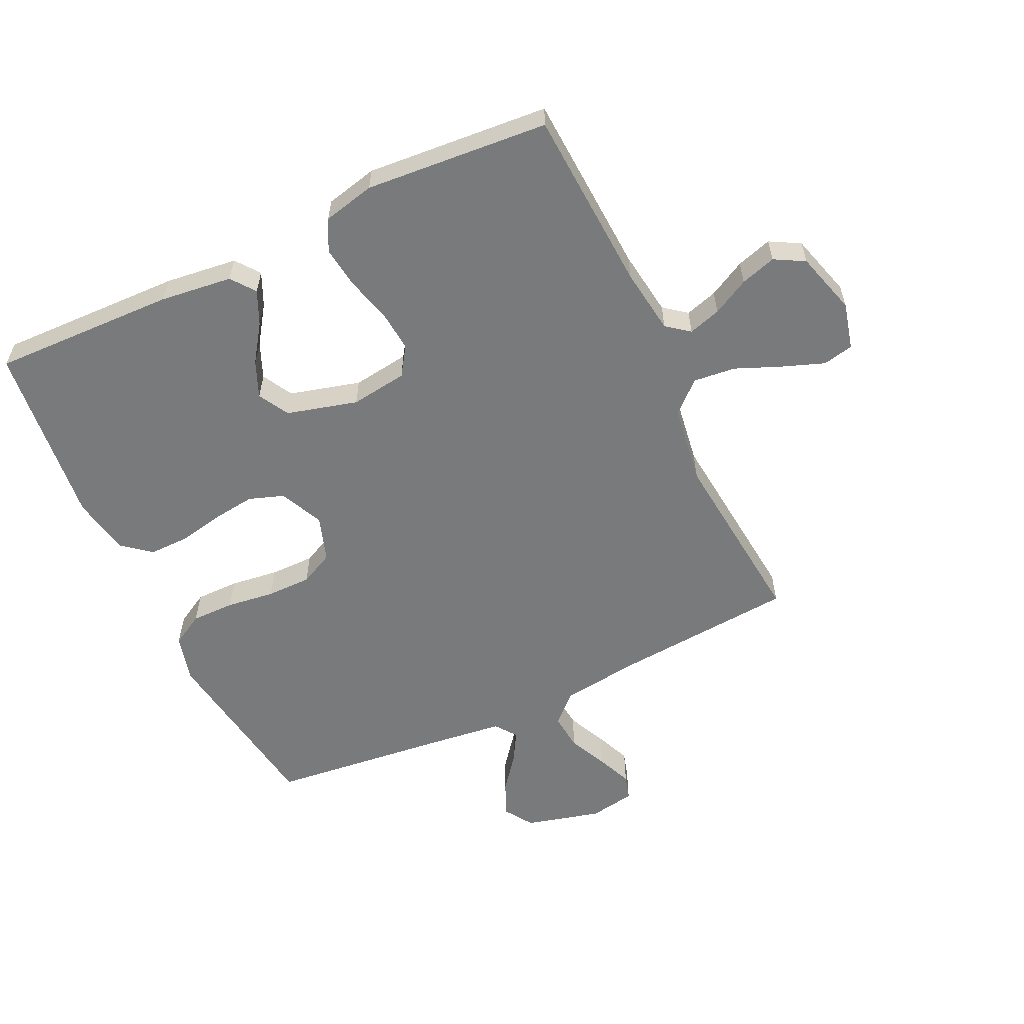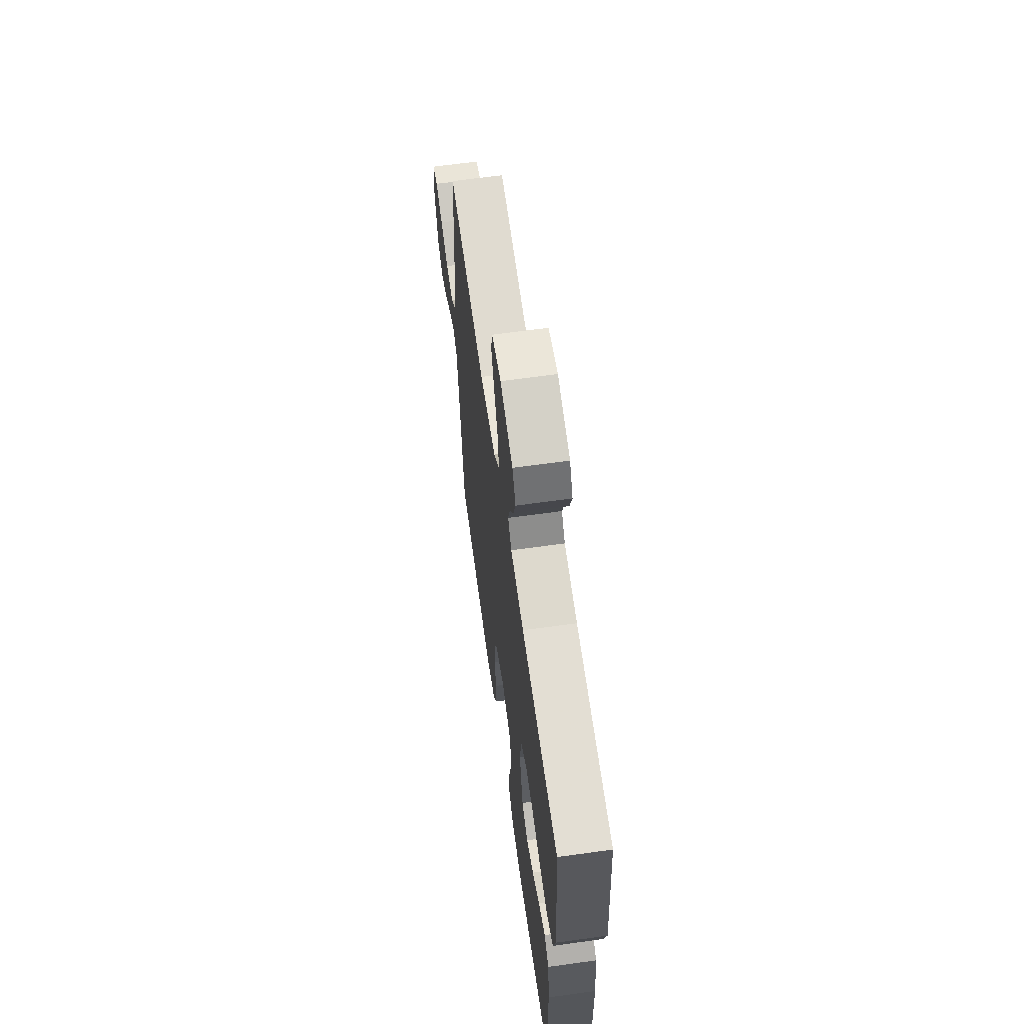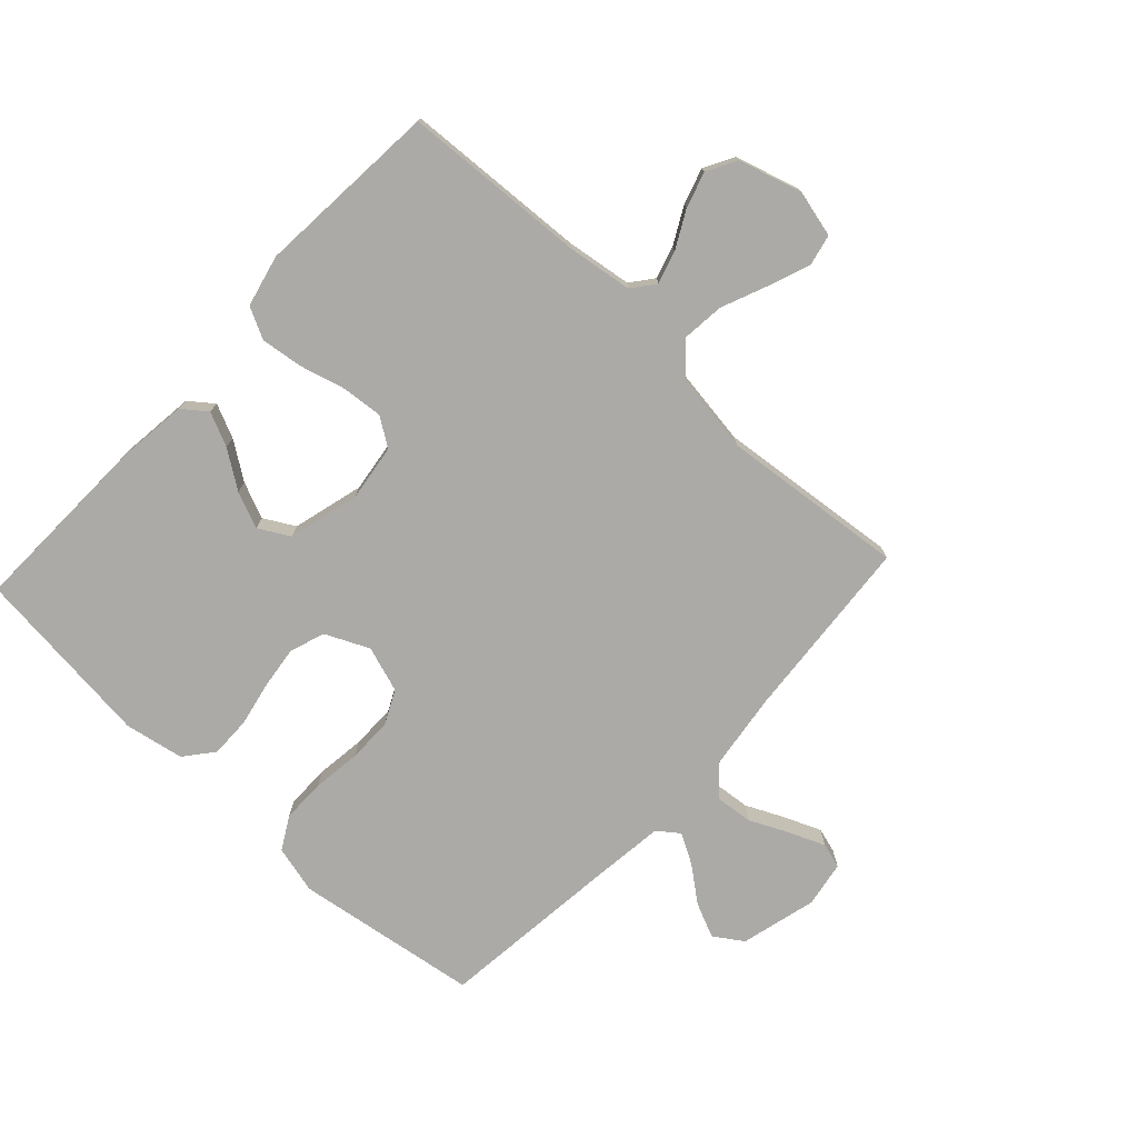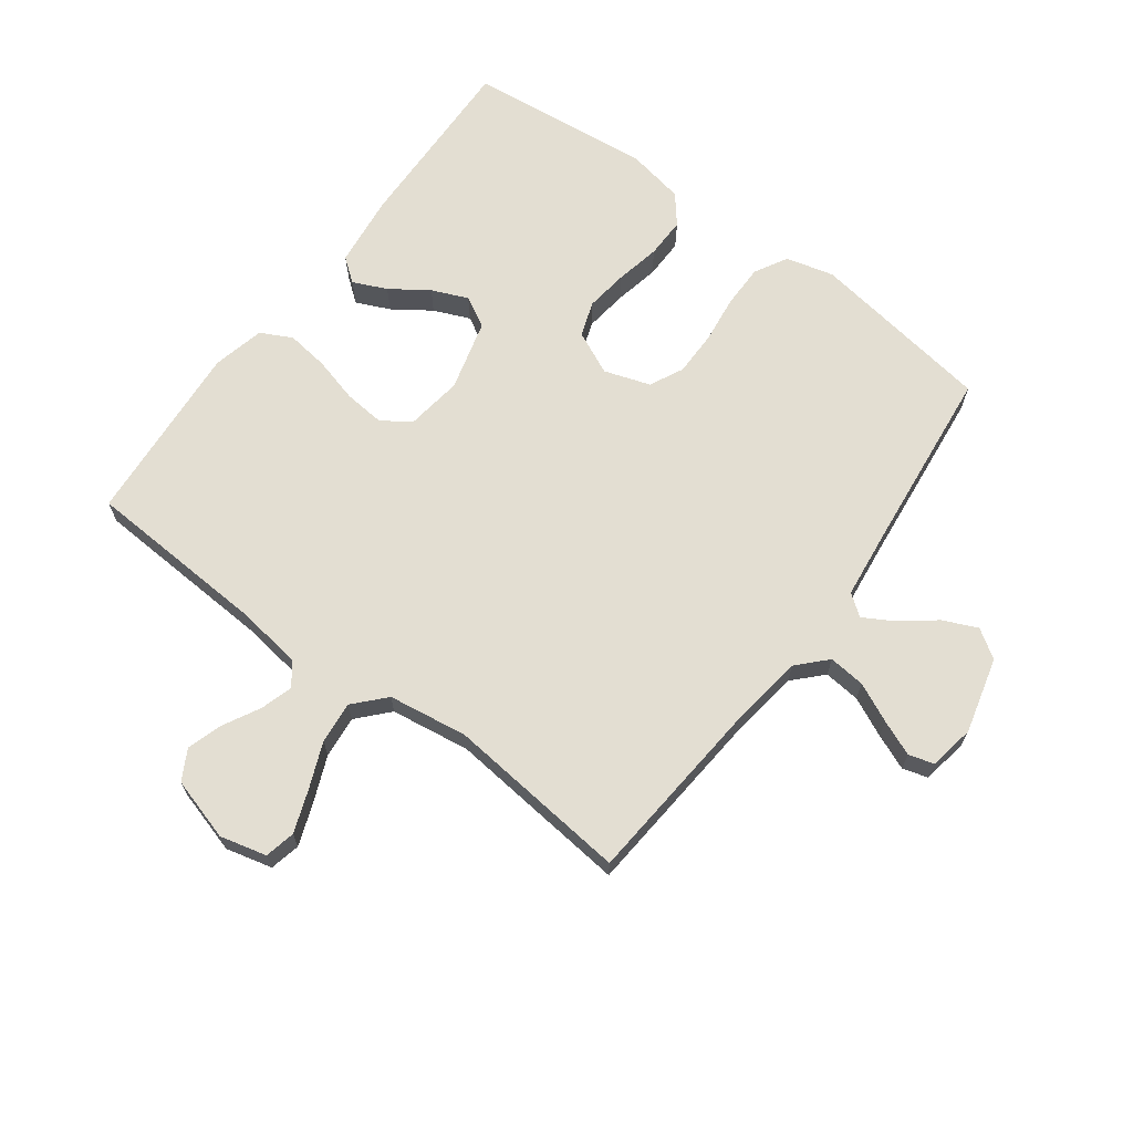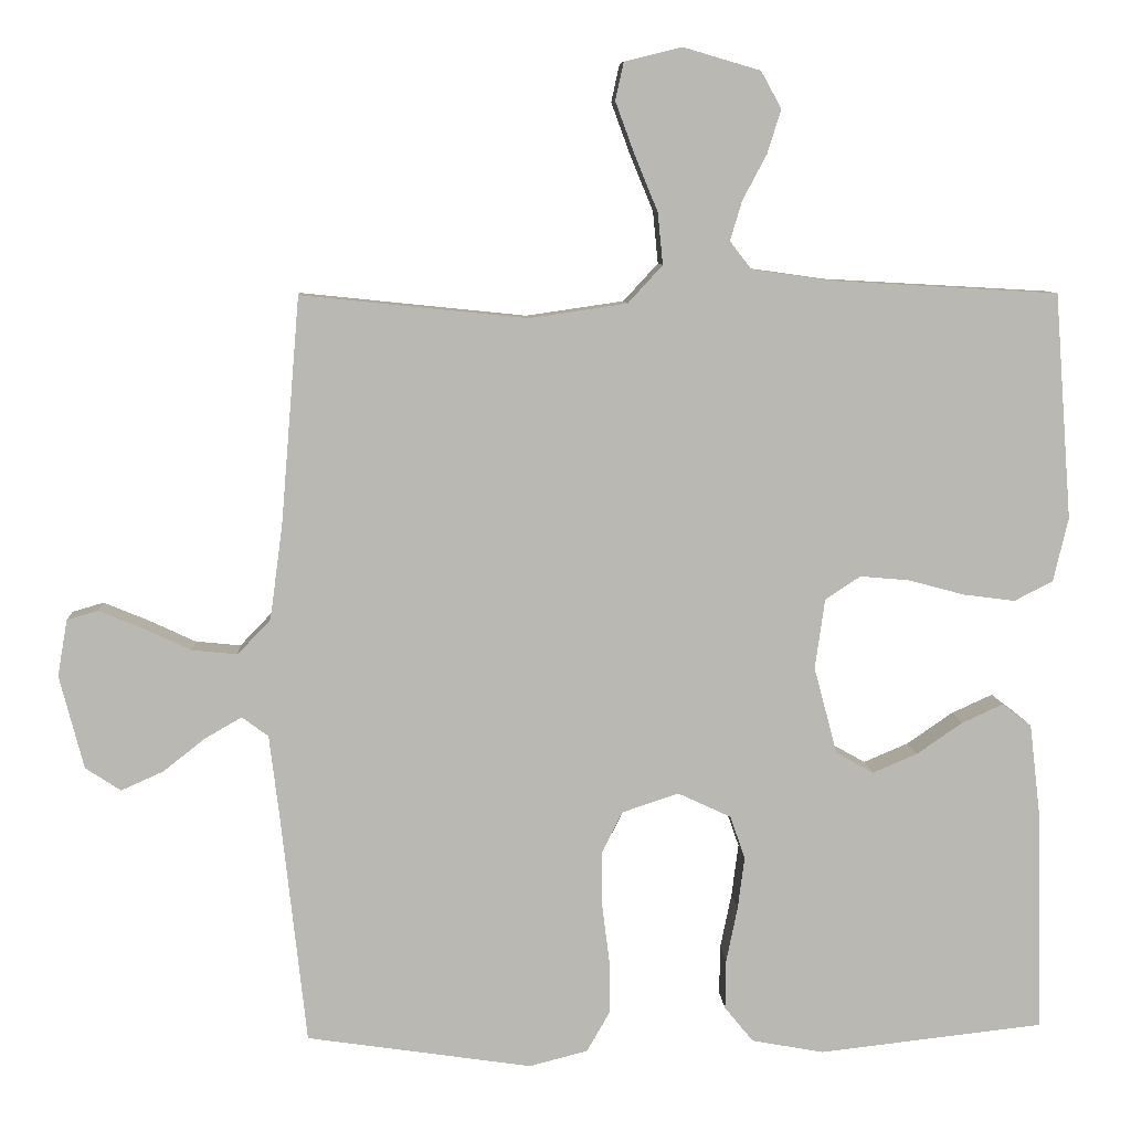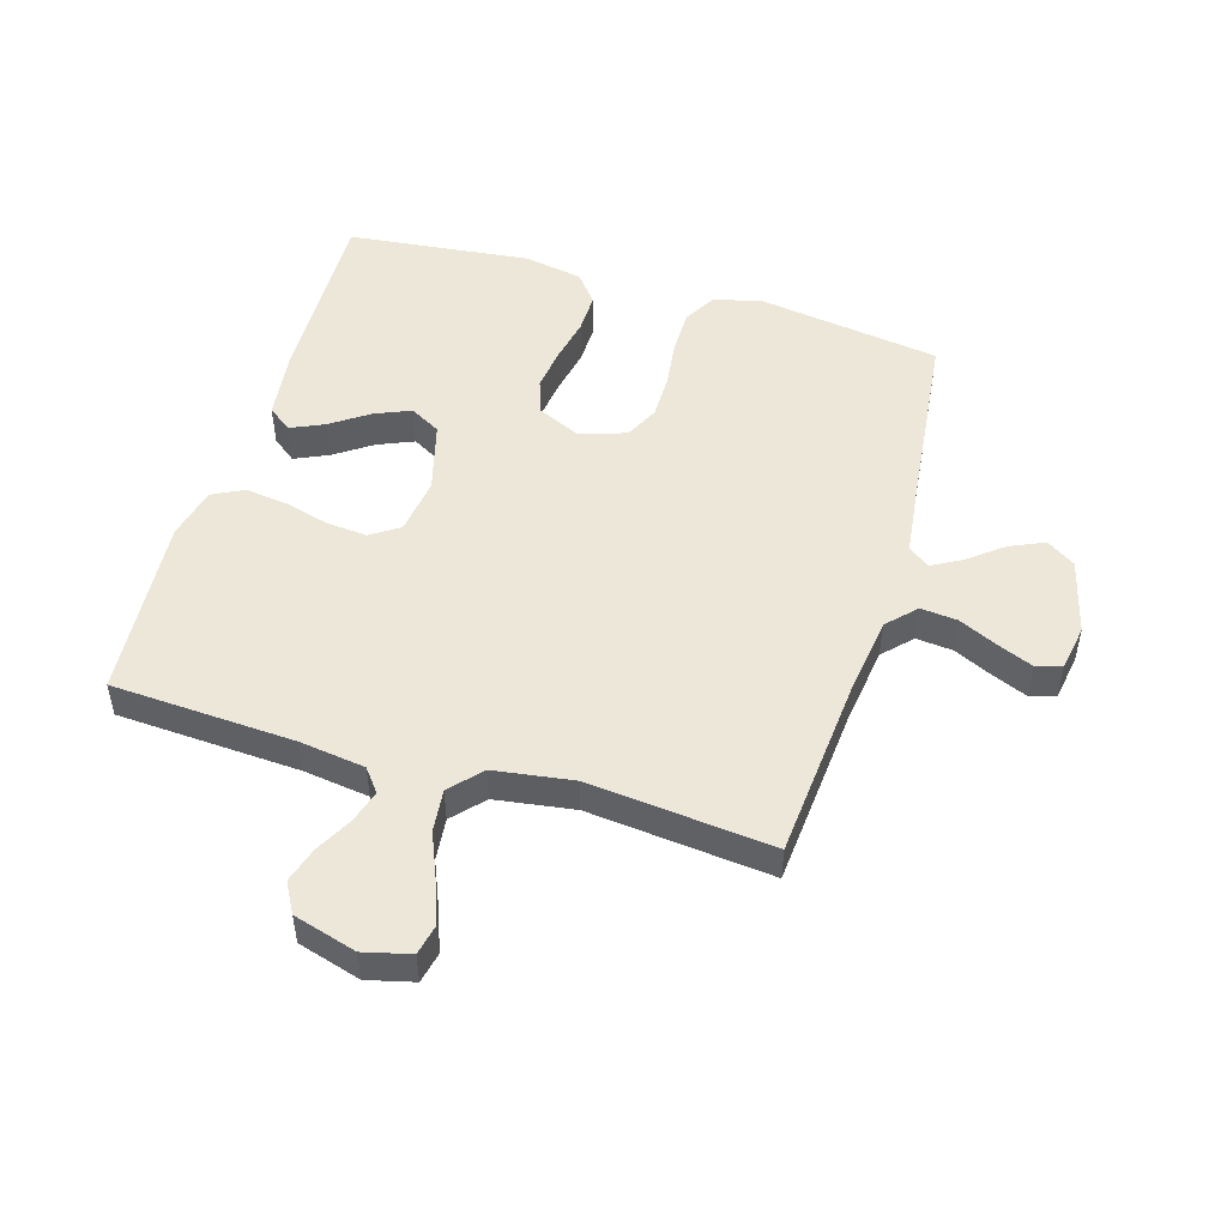
<metadata>
{"format":"obj","ext":"obj","renderer":"f3d","projection":"perspective","resolution":1024,"background":"white","views":[{"elev":-58.0,"azim":-64.8,"up":"+Y"},{"elev":64.3,"azim":-98.0,"up":"+Z"},{"elev":-75.7,"azim":-42.9,"up":"+Y"},{"elev":67.4,"azim":36.6,"up":"+Y"},{"elev":8.0,"azim":176.6,"up":"+Z"},{"elev":50.1,"azim":16.6,"up":"+Y"}]}
</metadata>
<code>
v -0.5 0.07 -0.5
v -0.492 0.07 -0.2
v -0.478 0.07 -0.082
v -0.439 0.07 -0.052
v -0.384 0.07 -0.077
v -0.323 0.07 -0.119
v -0.264 0.07 -0.144
v -0.214 0.07 -0.116
v -0.183 0.07 0
v -0.196 0.07 0.093
v -0.243 0.07 0.124
v -0.309 0.07 0.118
v -0.383 0.07 0.098
v -0.452 0.07 0.089
v -0.503 0.07 0.115
v -0.523 0.07 0.2
v -0.5 0.07 0.5
v -0.2 0.07 0.517
v -0.093 0.07 0.532
v -0.064 0.07 0.569
v -0.08 0.07 0.622
v -0.112 0.07 0.682
v -0.13 0.07 0.74
v -0.103 0.07 0.789
v 0 0.07 0.819
v 0.076 0.07 0.8
v 0.087 0.07 0.75
v 0.062 0.07 0.682
v 0.031 0.07 0.607
v 0.024 0.07 0.538
v 0.07 0.07 0.488
v 0.2 0.07 0.469
v 0.5 0.07 0.5
v 0.525 0.07 0.2
v 0.542 0.07 0.073
v 0.586 0.07 0.027
v 0.646 0.07 0.033
v 0.71 0.07 0.063
v 0.768 0.07 0.087
v 0.809 0.07 0.075
v 0.822 0.07 0
v 0.79 0.07 -0.124
v 0.743 0.07 -0.155
v 0.687 0.07 -0.13
v 0.631 0.07 -0.086
v 0.582 0.07 -0.058
v 0.547 0.07 -0.084
v 0.533 0.07 -0.2
v 0.5 0.07 -0.5
v 0.2 0.07 -0.545
v 0.122 0.07 -0.525
v 0.092 0.07 -0.472
v 0.092 0.07 -0.401
v 0.102 0.07 -0.322
v 0.102 0.07 -0.249
v 0.075 0.07 -0.194
v 0 0.07 -0.169
v -0.071 0.07 -0.202
v -0.091 0.07 -0.259
v -0.082 0.07 -0.329
v -0.067 0.07 -0.402
v -0.066 0.07 -0.468
v -0.104 0.07 -0.515
v -0.2 0.07 -0.533
v -0.5 0 -0.5
v -0.492 0 -0.2
v -0.478 0 -0.082
v -0.439 0 -0.052
v -0.384 0 -0.077
v -0.323 0 -0.119
v -0.264 0 -0.144
v -0.214 0 -0.116
v -0.183 0 0
v -0.196 0 0.093
v -0.243 0 0.124
v -0.309 0 0.118
v -0.383 0 0.098
v -0.452 0 0.089
v -0.503 0 0.115
v -0.523 0 0.2
v -0.5 0 0.5
v -0.2 0 0.517
v -0.093 0 0.532
v -0.064 0 0.569
v -0.08 0 0.622
v -0.112 0 0.682
v -0.13 0 0.74
v -0.103 0 0.789
v 0 0 0.819
v 0.076 0 0.8
v 0.087 0 0.75
v 0.062 0 0.682
v 0.031 0 0.607
v 0.024 0 0.538
v 0.07 0 0.488
v 0.2 0 0.469
v 0.5 0 0.5
v 0.525 0 0.2
v 0.542 0 0.073
v 0.586 0 0.027
v 0.646 0 0.033
v 0.71 0 0.063
v 0.768 0 0.087
v 0.809 0 0.075
v 0.822 0 0
v 0.79 0 -0.124
v 0.743 0 -0.155
v 0.687 0 -0.13
v 0.631 0 -0.086
v 0.582 0 -0.058
v 0.547 0 -0.084
v 0.533 0 -0.2
v 0.5 0 -0.5
v 0.2 0 -0.545
v 0.122 0 -0.525
v 0.092 0 -0.472
v 0.092 0 -0.401
v 0.102 0 -0.322
v 0.102 0 -0.249
v 0.075 0 -0.194
v 0 0 -0.169
v -0.071 0 -0.202
v -0.091 0 -0.259
v -0.082 0 -0.329
v -0.067 0 -0.402
v -0.066 0 -0.468
v -0.104 0 -0.515
v -0.2 0 -0.533
f 4 5 6
f 3 4 6
f 2 3 6
f 1 2 6
f 64 1 6
f 63 64 6
f 62 63 6
f 61 62 6
f 60 61 6
f 59 60 6 7
f 58 59 7 8
f 57 58 8 9
f 56 57 9 10
f 52 53 54
f 51 52 54
f 50 51 54
f 49 50 54
f 48 49 54
f 47 48 54 55
f 46 47 55 56
f 43 44 45
f 42 43 45
f 41 42 45
f 40 41 45
f 39 40 45
f 38 39 45
f 37 38 45
f 36 37 45 46
f 46 56 10
f 36 46 10
f 35 36 10
f 32 33 34
f 35 10 11
f 34 35 11
f 32 34 11
f 31 32 11
f 27 28 29
f 26 27 29
f 25 26 29
f 24 25 29
f 23 24 29
f 22 23 29
f 21 22 29
f 20 21 29 30
f 31 11 12
f 30 31 12
f 20 30 12
f 19 20 12
f 16 17 18
f 16 18 19
f 15 16 19
f 14 15 19
f 13 14 19
f 12 13 19
f 70 69 68
f 70 68 67
f 70 67 66
f 70 66 65
f 70 65 128
f 70 128 127
f 70 127 126
f 70 126 125
f 70 125 124
f 71 70 124 123
f 72 71 123 122
f 73 72 122 121
f 74 73 121 120
f 118 117 116
f 118 116 115
f 118 115 114
f 118 114 113
f 118 113 112
f 119 118 112 111
f 120 119 111 110
f 109 108 107
f 109 107 106
f 109 106 105
f 109 105 104
f 109 104 103
f 109 103 102
f 109 102 101
f 110 109 101 100
f 74 120 110
f 74 110 100
f 74 100 99
f 98 97 96
f 75 74 99
f 75 99 98
f 75 98 96
f 75 96 95
f 93 92 91
f 93 91 90
f 93 90 89
f 93 89 88
f 93 88 87
f 93 87 86
f 93 86 85
f 94 93 85 84
f 76 75 95
f 76 95 94
f 76 94 84
f 76 84 83
f 82 81 80
f 83 82 80
f 83 80 79
f 83 79 78
f 83 78 77
f 83 77 76
f 1 65 66 2
f 2 66 67 3
f 3 67 68 4
f 4 68 69 5
f 5 69 70 6
f 6 70 71 7
f 7 71 72 8
f 8 72 73 9
f 9 73 74 10
f 10 74 75 11
f 11 75 76 12
f 12 76 77 13
f 13 77 78 14
f 14 78 79 15
f 15 79 80 16
f 16 80 81 17
f 17 81 82 18
f 18 82 83 19
f 19 83 84 20
f 20 84 85 21
f 21 85 86 22
f 22 86 87 23
f 23 87 88 24
f 24 88 89 25
f 25 89 90 26
f 26 90 91 27
f 27 91 92 28
f 28 92 93 29
f 29 93 94 30
f 30 94 95 31
f 31 95 96 32
f 32 96 97 33
f 33 97 98 34
f 34 98 99 35
f 35 99 100 36
f 36 100 101 37
f 37 101 102 38
f 38 102 103 39
f 39 103 104 40
f 40 104 105 41
f 41 105 106 42
f 42 106 107 43
f 43 107 108 44
f 44 108 109 45
f 45 109 110 46
f 46 110 111 47
f 47 111 112 48
f 48 112 113 49
f 49 113 114 50
f 50 114 115 51
f 51 115 116 52
f 52 116 117 53
f 53 117 118 54
f 54 118 119 55
f 55 119 120 56
f 56 120 121 57
f 57 121 122 58
f 58 122 123 59
f 59 123 124 60
f 60 124 125 61
f 61 125 126 62
f 62 126 127 63
f 63 127 128 64
f 64 128 65 1

</code>
